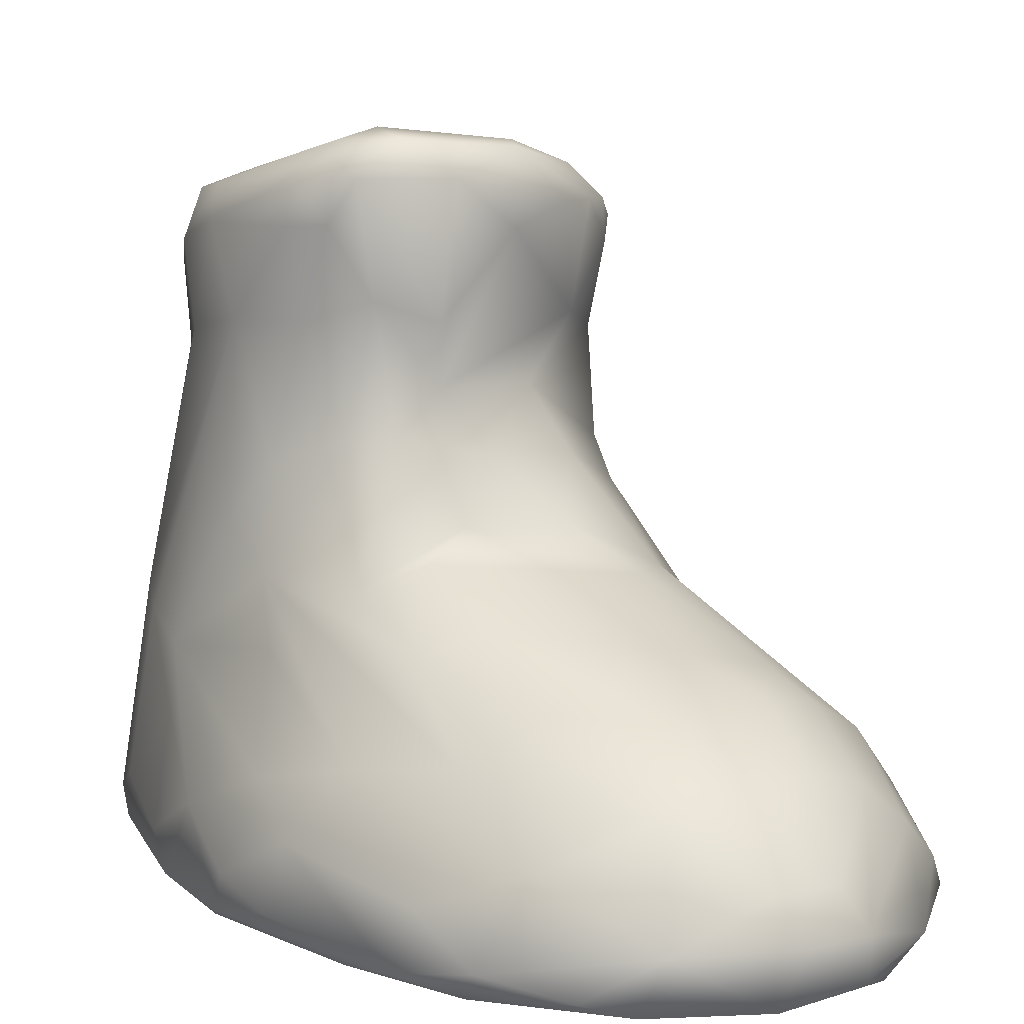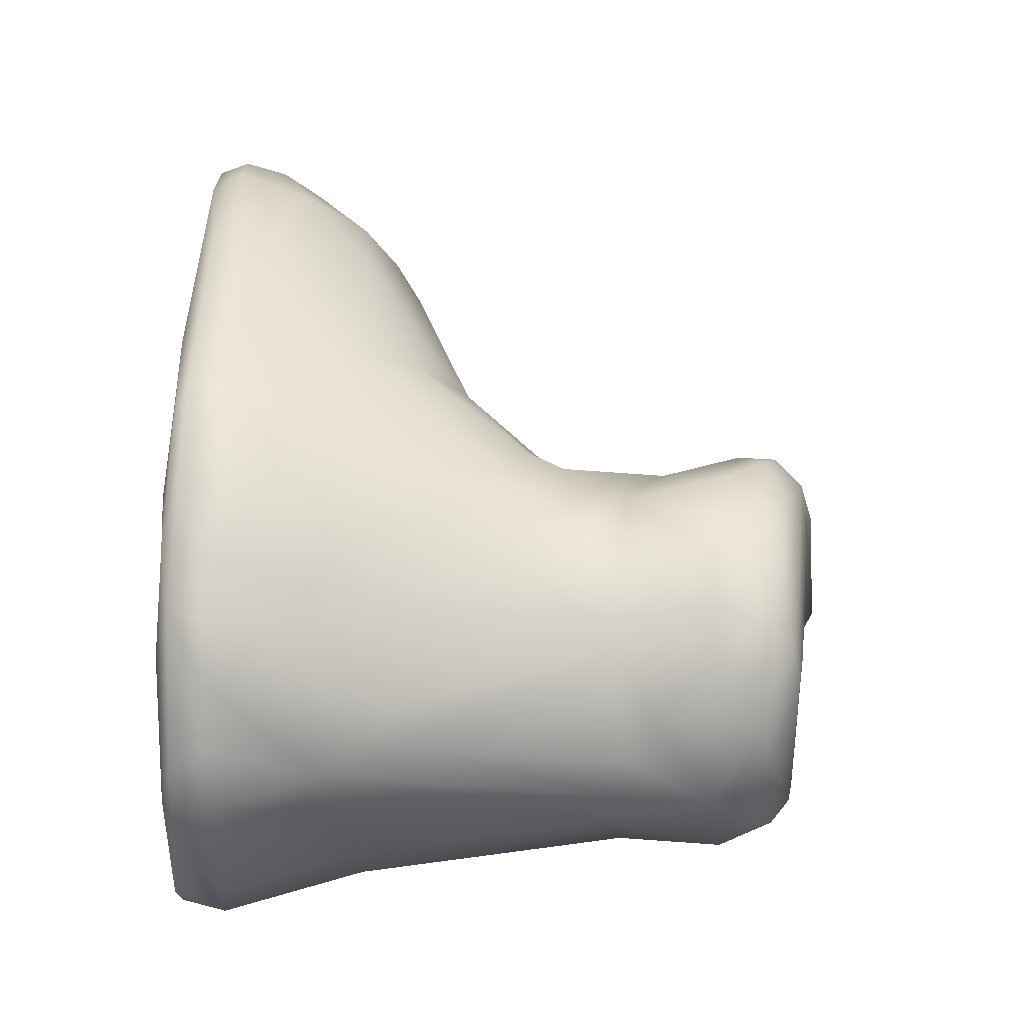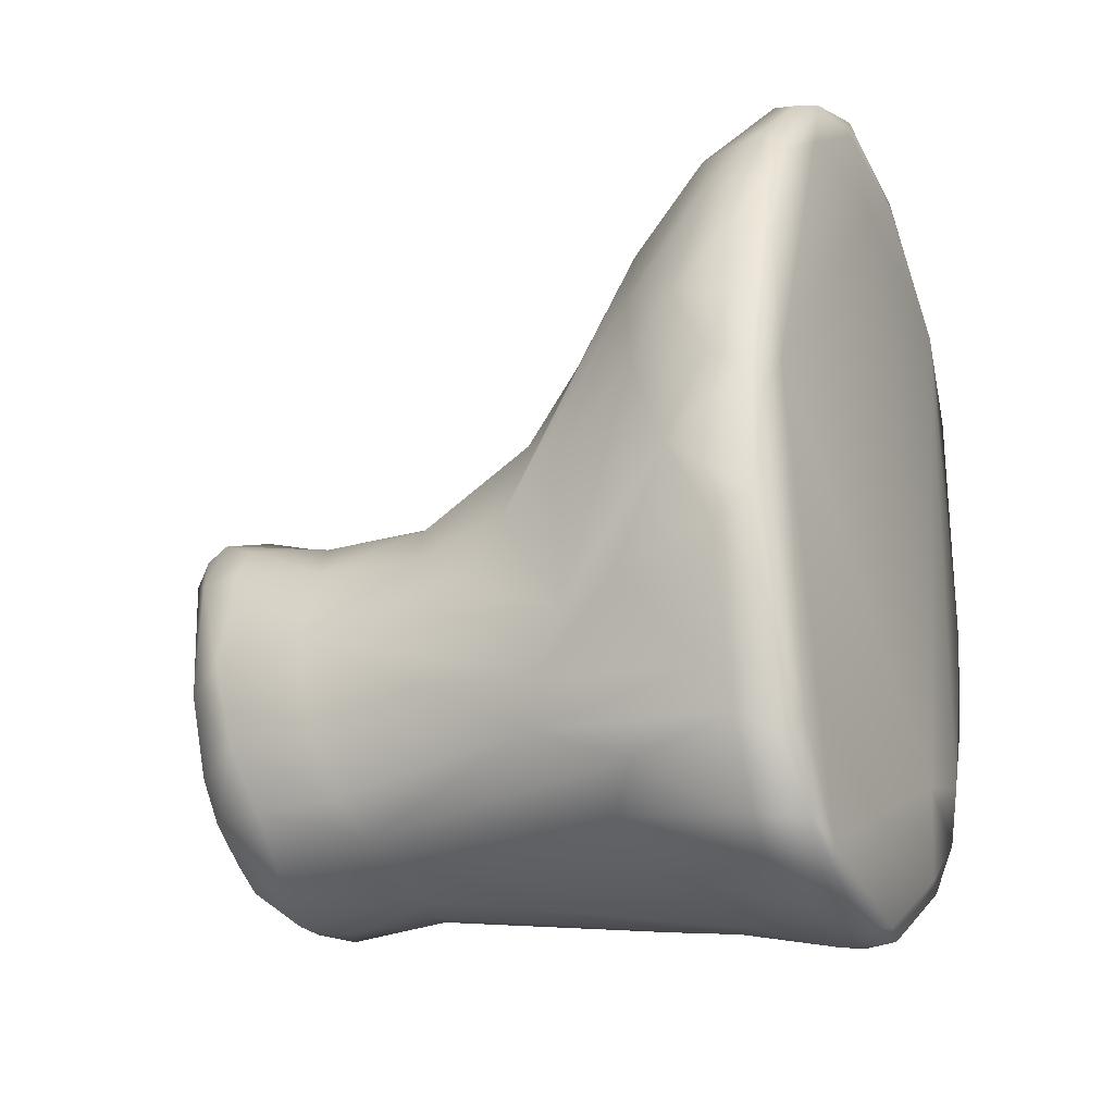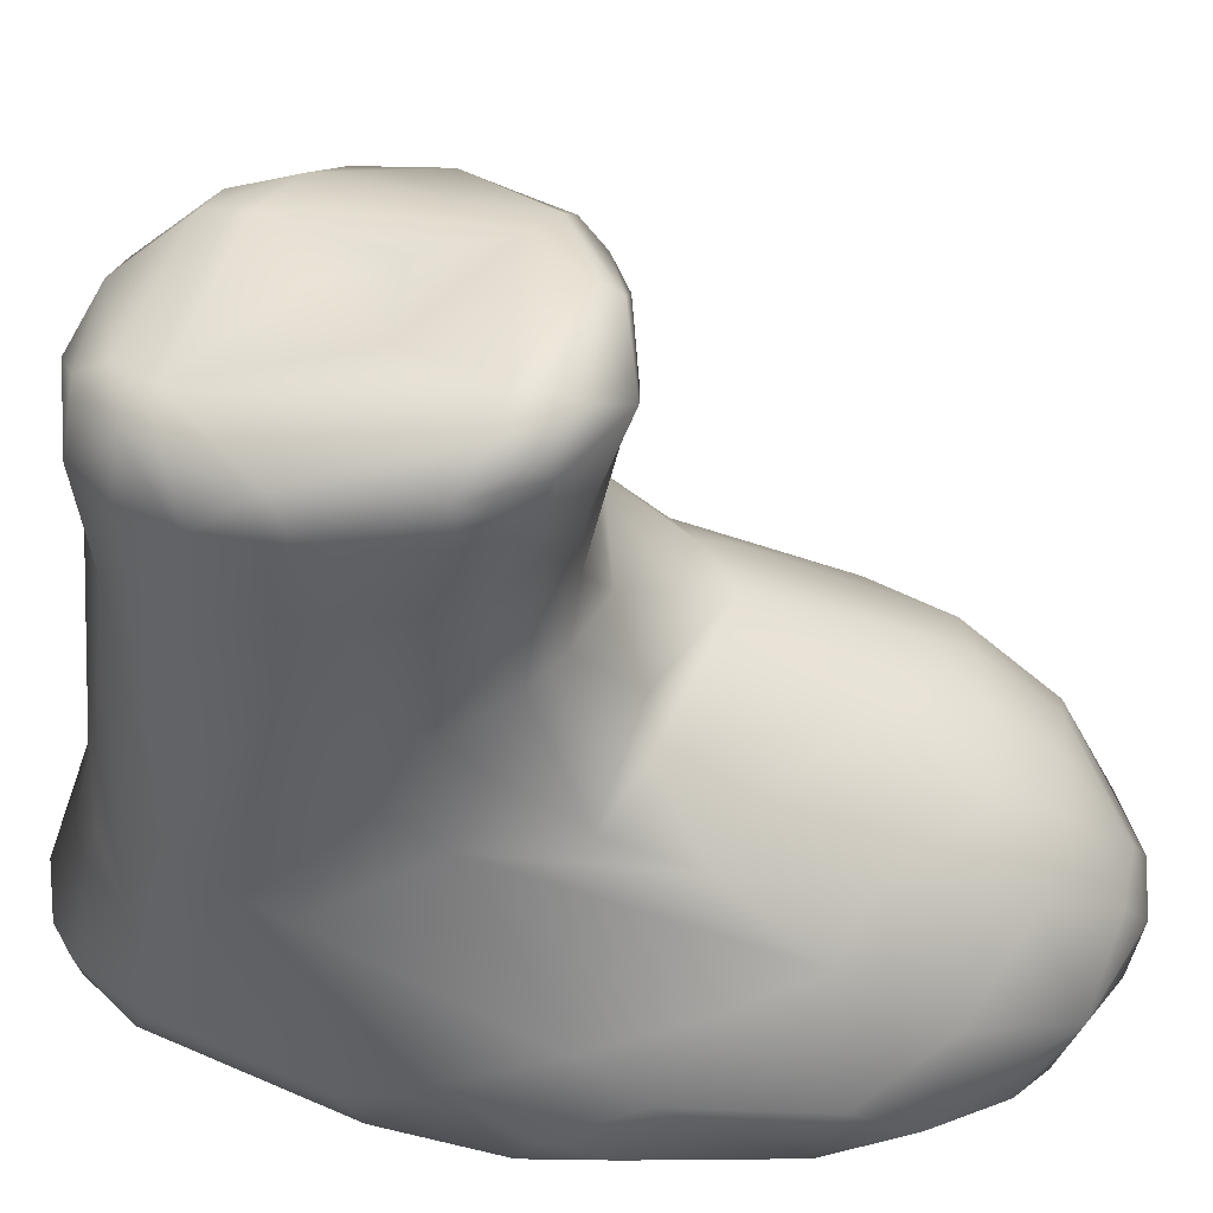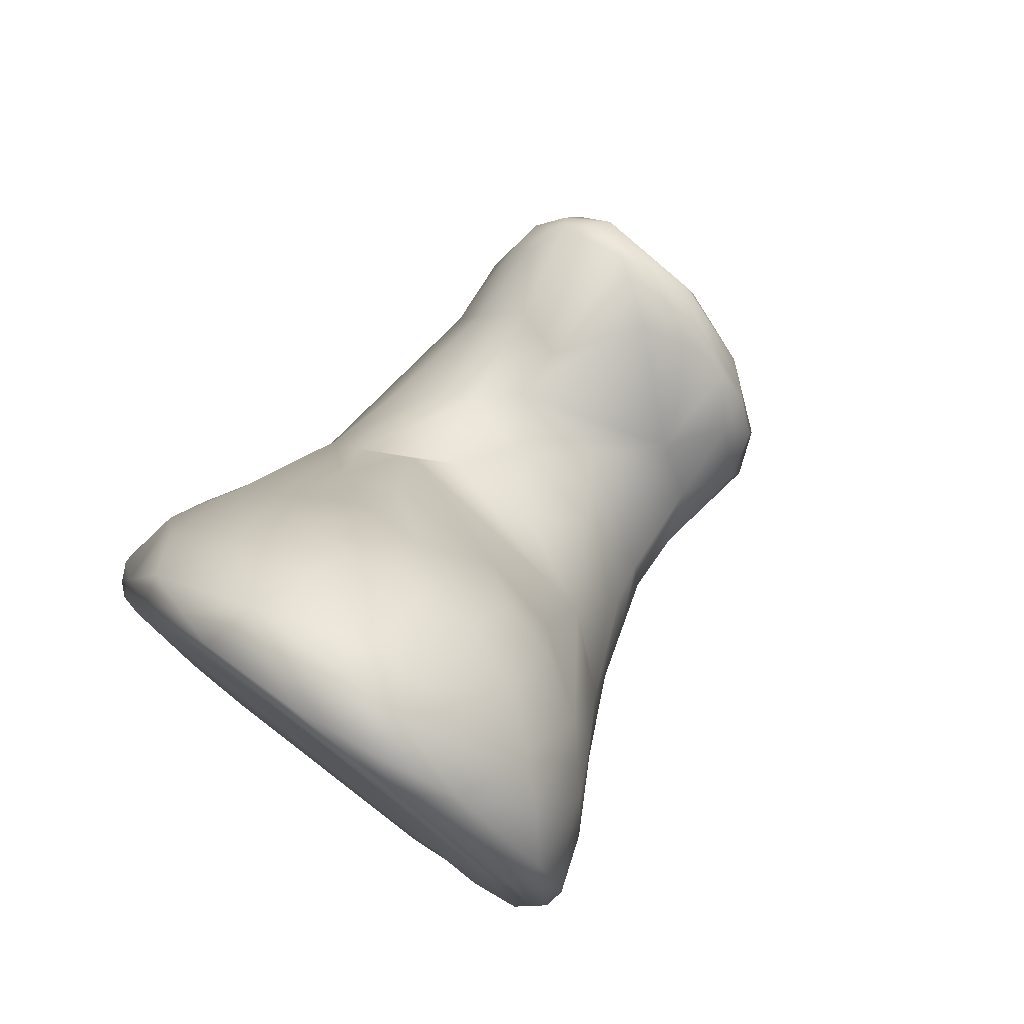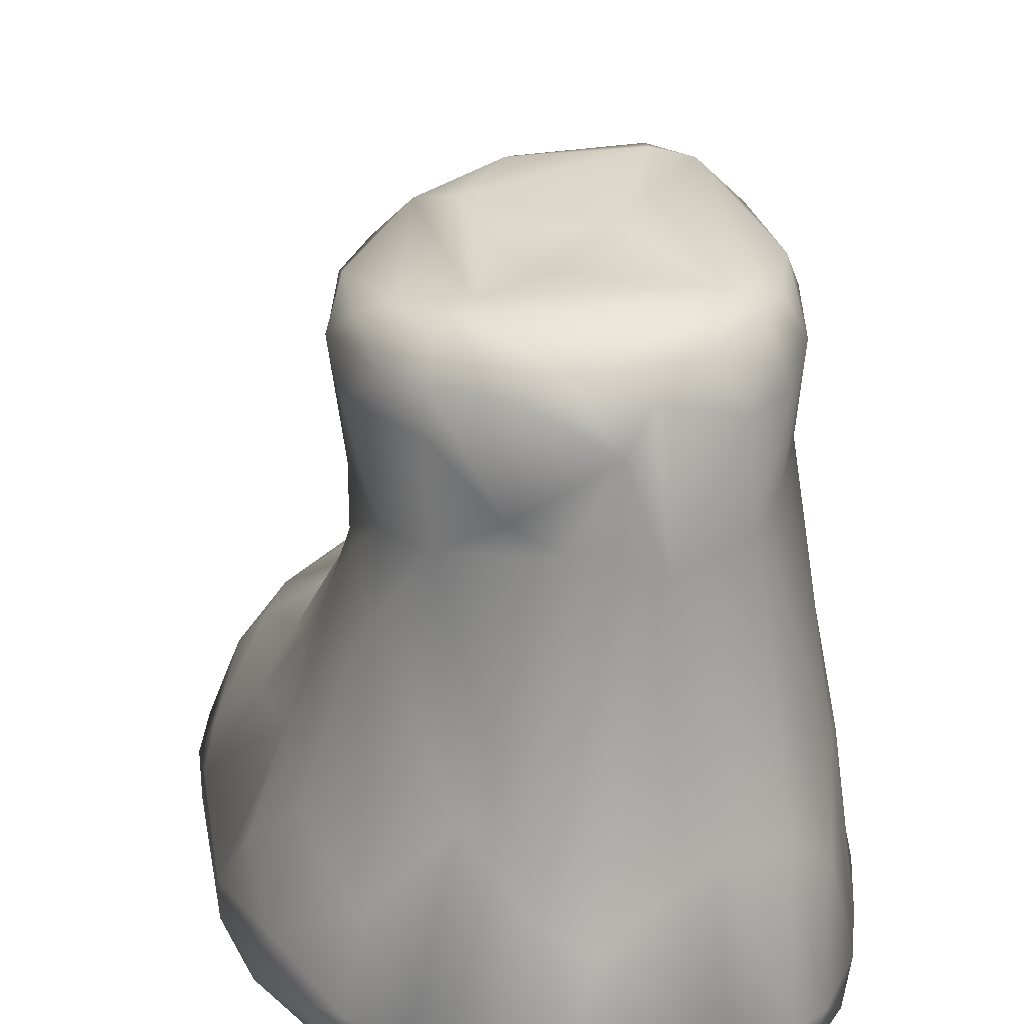
<metadata>
{"format":"obj","ext":"obj","renderer":"f3d","projection":"perspective","resolution":1024,"background":"white","views":[{"elev":9.0,"azim":-27.8,"up":"+Y"},{"elev":-50.4,"azim":88.8,"up":"+Z"},{"elev":-23.9,"azim":-64.3,"up":"+Z"},{"elev":48.7,"azim":-74.9,"up":"+Y"},{"elev":78.0,"azim":37.5,"up":"+Z"},{"elev":22.4,"azim":175.7,"up":"+Y"}]}
</metadata>
<code>
v  0.1941 -2.404 0.0961
v  0.2341 -2.418 0.2061
v  0.1865 -2.417 0.0323
v  0.5326 -2.326 -0.2358
v  0.5681 -2.29 -0.1589
v  0.5185 -2.151 -0.1734
v  0.4818 -2.296 0.3057
v  0.4836 -2.26 0.251
v  0.5307 -2.269 0.2347
v  0.2637 -1.992 -0.2059
v  0.2803 -1.946 -0.2029
v  0.2462 -1.977 -0.1579
v  0.5155 -2.429 -0.1731
v  0.2792 -2.43 -0.2814
v  0.2174 -2.431 0.0466
v  0.3743 -2.31 0.3093
v  0.4061 -2.266 0.2675
v  0.4367 -2.294 0.311
v  0.4051 -1.936 -0.139
v  0.4373 -1.932 -0.0924
v  0.3587 -1.923 -0.0772
v  0.5237 -2.124 -0.0477
v  0.4691 -2.125 0.0129
v  0.4358 -2.074 0.013
v  0.2505 -2.029 -0.0767
v  0.2139 -2.263 -0.1087
v  0.2167 -2.246 -0.1575
v  0.4077 -1.965 0.0484
v  0.3566 -1.93 0.0614
v  0.4562 -1.948 0.0311
v  0.4058 -2.427 -0.3081
v  0.4993 -2.431 -0.2496
v  0.4211 -2.308 -0.2955
v  0.3741 -2.074 -0.2668
v  0.3419 -2.09 -0.2636
v  0.6404 -2.385 0.0773
v  0.6466 -2.401 0.1415
v  0.6307 -2.356 0.1092
v  0.4517 -2.429 0.2974
v  0.5928 -2.431 0.2509
v  0.4693 -2.248 -0.2692
v  0.5337 -2.009 -0.1582
v  0.5424 -1.978 -0.1236
v  0.5117 -1.974 -0.2049
v  0.2965 -2.108 0.0128
v  0.2441 -2.201 -0.0167
v  0.2583 -2.125 -0.03
v  0.2839 -2.293 0.201
v  0.2976 -2.345 0.279
v  0.2386 -2.304 0.1343
v  0.566 -2.342 0.2931
v  0.5773 -2.296 0.2189
v  0.5968 -2.372 0.2811
v  0.5148 -2.426 0.3422
v  0.4198 -2.425 0.3664
v  0.4875 -2.416 0.3647
v  0.233 -2.43 -0.2047
v  0.1929 -2.426 0.0163
v  0.2676 -2.057 -0.2031
v  0.2266 -2.23 -0.1903
v  0.2855 -2.073 -0.2305
v  0.3068 -1.931 -0.1892
v  0.2955 -1.904 0.0029
v  0.2527 -1.936 -0.1093
v  0.2522 -2.041 -0.1566
v  0.4429 -2.169 0.0612
v  0.3583 -2.165 0.0681
v  0.3901 -2.12 0.0388
v  0.2803 -2.205 0.0572
v  0.6152 -2.339 0.2062
v  0.5148 -2.249 0.2037
v  0.504 -2.391 -0.2831
v  0.5422 -2.419 -0.2484
v  0.4379 -2.419 -0.3096
v  0.2282 -2.308 -0.2212
v  0.2601 -2.282 -0.2485
v  0.3885 -2.324 -0.3
v  0.3096 -2.277 -0.2723
v  0.4858 -1.973 -0.2328
v  0.4392 -2.056 -0.2522
v  0.4862 -2.007 -0.2343
v  0.4537 -1.936 -0.1875
v  0.3584 -2.028 0.031
v  0.3121 -2.013 0.0219
v  0.2945 -1.93 0.034
v  0.2646 -1.931 -0.0125
v  0.2806 -1.961 0.0173
v  0.2656 -2.427 0.2479
v  0.3121 -2.431 0.2817
v  0.2255 -2.426 0.1557
v  0.3449 -2.311 0.2904
v  0.5173 -2.042 -0.0466
v  0.5303 -2.121 -0.1261
v  0.5743 -2.26 -0.0959
v  0.56 -2.215 -0.0486
v  0.5443 -2.169 -0.0794
v  0.1844 -2.389 -0.0786
v  0.1866 -2.417 -0.0629
v  0.2175 -2.418 -0.2234
v  0.1858 -2.354 -0.0147
v  0.4815 -2.027 -0.0076
v  0.4998 -1.943 -0.1715
v  0.5305 -1.947 -0.0919
v  0.4829 -1.923 -0.0148
v  0.6259 -2.417 -0.0816
v  0.5432 -2.391 -0.2519
v  0.602 -2.417 -0.1609
v  0.5909 -2.37 -0.1786
v  0.406 -1.962 -0.2594
v  0.4535 -1.942 -0.2188
v  0.3225 -1.938 -0.2208
v  0.2946 -1.993 -0.2447
v  0.3548 -1.976 -0.2671
v  0.3235 -1.954 -0.2462
v  0.1833 -2.388 0.049
v  0.3515 -2.385 0.3498
v  0.4369 -2.385 0.3743
v  0.3077 -2.417 0.3154
v  0.3402 -2.426 0.3332
v  0.3725 -2.418 -0.3172
v  0.2603 -2.39 -0.2914
v  0.2939 -2.426 -0.3015
v  0.2372 -2.389 -0.2696
v  0.208 -2.389 -0.208
v  0.6434 -2.415 0.0928
v  0.6213 -2.429 -0.0159
v  0.6349 -2.425 0.19
v  0.6404 -2.402 0.2074
v  0.6235 -2.402 0.2539
v  0.5303 -2.075 -0.0938
v  0.5322 -1.962 -0.0441
v  0.4878 -2.386 0.3659
v  0.5512 -2.402 0.3351
v  0.4203 -2.354 0.3588
v  0.4395 -1.975 -0.2587
v  0.3727 -2.009 -0.2727
v  0.3267 -2.186 0.0781
v  0.4835 -2.203 0.0936
v  0.4519 -2.235 0.2036
v  0.3432 -2.262 0.2193
v  0.5145 -2.203 0.0604
v  0.5294 -2.155 -0.0329
v  0.5682 -2.246 0.0282
v  0.2389 -2.17 -0.0621
v  0.2352 -2.247 0.0148
v  0.6146 -2.425 0.2516
v  0.3059 -2.388 -0.3112
v  0.3269 -2.106 0.0293
v  0.3584 -2.074 0.0288
v  0.4816 -1.95 -0.215
v  0.4555 -2.39 -0.3071
v  0.6265 -2.386 -0.0821
v  0.2655 -1.941 -0.171
v  0.2413 -1.963 -0.0923
v  0.2873 -1.918 0.0189
v  0.4211 -1.905 0.0159
v  0.3252 -1.903 0.0394
v  0.326 -1.896 0.0006
v  0.4537 -1.917 -0.0308
v  0.5109 -1.948 -0.0146
v  0.4145 -1.91 0.0388
v  0.4861 -1.948 0.0106
v  0.5144 -1.979 -0.0172
v  0.2758 -2.029 -0.0156
v  0.2622 -1.962 -0.0104
v  0.5765 -2.431 -0.1567
v  0.47 -2.354 0.3564
v  0.529 -2.312 0.2973
v  0.2039 -2.354 0.1112
v  0.2413 -2.372 0.2231
v  0.5911 -2.29 0.1519
v  0.5954 -2.29 0.0139
v  0.2018 -2.372 -0.1748
v  0.2036 -2.309 -0.093
v  0.206 -2.322 0.0634
v  0.2513 -2.426 -0.2729
v  0.5012 -2.431 0.3275
v  0.4041 -2.431 0.3425
v  0.2951 -2.238 0.1231
v  0.3423 -2.223 0.1401
v  0.4048 -2.39 -0.3183
v  0.5416 -1.995 -0.0757
v  0.5248 -1.955 -0.1546
v  0.5462 -2.232 0.0754
v  0.2624 -2.406 0.2675
v  0.212 -2.426 -0.1721
v  0.4392 -2.245 -0.2823
v  0.4819 -2.088 -0.2164
v  0.4067 -2.073 -0.2623
v  0.6166 -2.425 -0.0963
v  0.5682 -2.427 -0.2038
v  0.5124 -2.088 -0.1727
v  0.6033 -2.337 -0.1131
o ZBrush_defualt_group001
g ZBrush_defualt_group001
f 3 2 1
f 6 5 4
f 9 8 7
f 12 11 10
f 15 14 13
f 18 17 16
f 21 20 19
f 24 23 22
f 27 26 25
f 30 29 28
f 32 14 31
f 35 34 33
f 38 37 36
f 13 40 39
f 6 4 41
f 44 43 42
f 47 46 45
f 50 49 48
f 53 52 51
f 56 55 54
f 15 58 57
f 61 60 59
f 64 63 62
f 65 60 25
f 68 67 66
f 46 69 45
f 38 70 37
f 9 71 8
f 72 33 41
f 32 74 73
f 76 75 61
f 78 35 77
f 81 80 79
f 20 82 19
f 85 84 83
f 87 85 86
f 90 89 88
f 49 91 48
f 22 93 92
f 96 95 94
f 99 98 97
f 98 100 97
f 28 101 30
f 104 103 102
f 36 37 105
f 108 107 106
f 111 110 109
f 114 113 112
f 3 115 100
f 48 46 50
f 55 117 116
f 119 116 118
f 122 121 120
f 99 124 123
f 127 126 125
f 129 128 70
f 130 92 93
f 131 103 104
f 133 51 132
f 18 16 134
f 135 79 80
f 136 34 35
f 139 138 137
f 48 91 140
f 143 142 141
f 23 141 142
f 26 144 25
f 145 46 26
f 133 56 54
f 146 128 129
f 93 94 6
f 42 81 44
f 78 77 147
f 76 123 75
f 67 68 148
f 24 149 68
f 150 79 135
f 82 104 102
f 120 31 122
f 73 74 151
f 105 108 152
f 5 6 94
f 153 11 12
f 65 25 154
f 155 63 86
f 158 157 156
f 156 159 158
f 104 161 160
f 24 22 92
f 101 163 162
f 54 146 133
f 126 127 40
f 164 47 45
f 165 154 25
f 126 40 166
f 108 105 107
f 153 62 11
f 110 111 62
f 132 168 167
f 117 55 56
f 2 170 169
f 88 119 118
f 53 70 52
f 172 143 171
f 75 123 124
f 174 27 173
f 49 116 16
f 134 16 116
f 145 26 175
f 50 169 170
f 161 157 29
f 83 29 85
f 35 76 61
f 59 10 61
f 14 15 57
f 123 176 99
f 148 149 84
f 68 149 148
f 119 55 116
f 55 178 177
f 165 86 154
f 63 64 86
f 96 142 95
f 95 142 143
f 179 69 46
f 180 137 179
f 7 168 9
f 7 167 168
f 33 77 35
f 74 181 151
f 17 7 8
f 137 180 139
f 109 113 114
f 136 135 80
f 89 119 88
f 178 55 119
f 174 97 100
f 26 100 175
f 182 103 131
f 42 43 130
f 44 150 183
f 44 183 43
f 141 52 184
f 171 184 52
f 170 2 185
f 185 116 49
f 29 30 161
f 160 161 162
f 146 129 133
f 51 133 53
f 73 151 72
f 73 106 107
f 57 58 186
f 100 98 3
f 115 175 100
f 169 1 2
f 121 76 78
f 76 35 78
f 160 162 163
f 163 182 131
f 187 33 34
f 187 189 188
f 191 190 166
f 14 32 13
f 21 62 63
f 21 158 159
f 164 165 25
f 85 87 84
f 78 147 121
f 147 120 121
f 29 157 85
f 157 63 155
f 69 67 148
f 67 137 138
f 154 12 65
f 12 10 59
f 6 192 93
f 93 192 130
f 89 90 15
f 39 15 13
f 127 125 128
f 128 37 70
f 17 139 180
f 91 17 140
f 66 23 68
f 23 24 68
f 39 40 177
f 146 54 40
f 61 112 35
f 35 112 113
f 181 74 120
f 120 147 181
f 133 132 56
f 132 117 56
f 191 73 107
f 191 107 105
f 66 67 138
f 52 141 71
f 62 111 11
f 112 11 114
f 83 28 29
f 149 101 28
f 128 146 127
f 127 146 40
f 104 82 159
f 156 104 159
f 41 188 6
f 188 192 6
f 2 88 185
f 2 90 88
f 116 117 134
f 167 117 132
f 103 182 43
f 43 183 103
f 84 45 148
f 45 69 148
f 109 110 150
f 110 102 150
f 172 36 94
f 152 193 94
f 108 4 5
f 193 152 108
f 164 84 87
f 164 45 84
f 97 124 99
f 124 173 60
f 121 122 176
f 31 14 122
f 57 186 99
f 99 176 57
f 154 64 12
f 154 86 64
f 171 52 70
f 70 38 171
f 52 71 9
f 52 9 168
f 89 15 39
f 178 39 177
f 63 157 158
f 63 158 21
f 76 121 123
f 176 123 121
f 73 191 32
f 13 32 191
f 25 60 27
f 60 173 27
f 170 49 50
f 185 49 170
f 171 38 172
f 172 38 36
f 7 17 18
f 167 7 18
f 24 92 101
f 149 24 101
f 32 31 74
f 31 120 74
f 188 189 80
f 136 80 189
f 46 145 50
f 175 50 145
f 179 137 69
f 67 69 137
f 81 42 192
f 130 192 42
f 106 4 108
f 72 41 4
f 41 187 188
f 41 33 187
f 105 125 126
f 105 190 191
f 44 79 150
f 79 44 81
f 43 182 130
f 92 130 182
f 72 151 33
f 151 181 33
f 18 134 167
f 134 117 167
f 58 3 98
f 2 3 90
f 49 16 91
f 91 16 17
f 112 10 11
f 61 10 112
f 22 96 93
f 94 93 96
f 113 109 136
f 113 136 35
f 176 122 14
f 14 57 176
f 19 62 21
f 19 82 62
f 139 8 71
f 8 139 17
f 159 20 21
f 20 159 82
f 141 66 138
f 141 23 66
f 62 82 110
f 102 110 82
f 25 144 47
f 25 47 164
f 88 118 185
f 116 185 118
f 142 96 22
f 142 22 23
f 168 132 51
f 168 51 52
f 100 26 174
f 26 27 174
f 144 26 46
f 46 47 144
f 186 98 99
f 98 186 58
f 180 140 17
f 140 180 179
f 177 54 55
f 40 54 177
f 104 156 161
f 157 161 156
f 175 115 169
f 169 50 175
f 164 87 165
f 86 165 87
f 28 83 149
f 149 83 84
f 72 106 73
f 72 4 106
f 94 193 5
f 108 5 193
f 150 102 183
f 102 103 183
f 71 138 139
f 138 71 141
f 46 48 179
f 179 48 140
f 125 105 37
f 128 125 37
f 77 33 181
f 77 181 147
f 135 136 109
f 109 150 135
f 60 61 75
f 75 124 60
f 34 189 187
f 189 34 136
f 115 3 1
f 1 169 115
f 171 143 184
f 141 184 143
f 92 163 101
f 182 163 92
f 11 111 114
f 109 114 111
f 58 90 3
f 90 58 15
f 191 166 13
f 40 13 166
f 192 188 81
f 81 188 80
f 62 153 64
f 64 153 12
f 133 129 53
f 70 53 129
f 131 160 163
f 104 160 131
f 157 155 85
f 86 85 155
f 89 39 178
f 178 119 89
f 172 94 95
f 143 172 95
f 59 65 12
f 65 59 60
f 105 152 36
f 152 94 36
f 173 124 97
f 174 173 97
f 162 30 101
f 161 30 162
f 166 190 126
f 126 190 105

</code>
